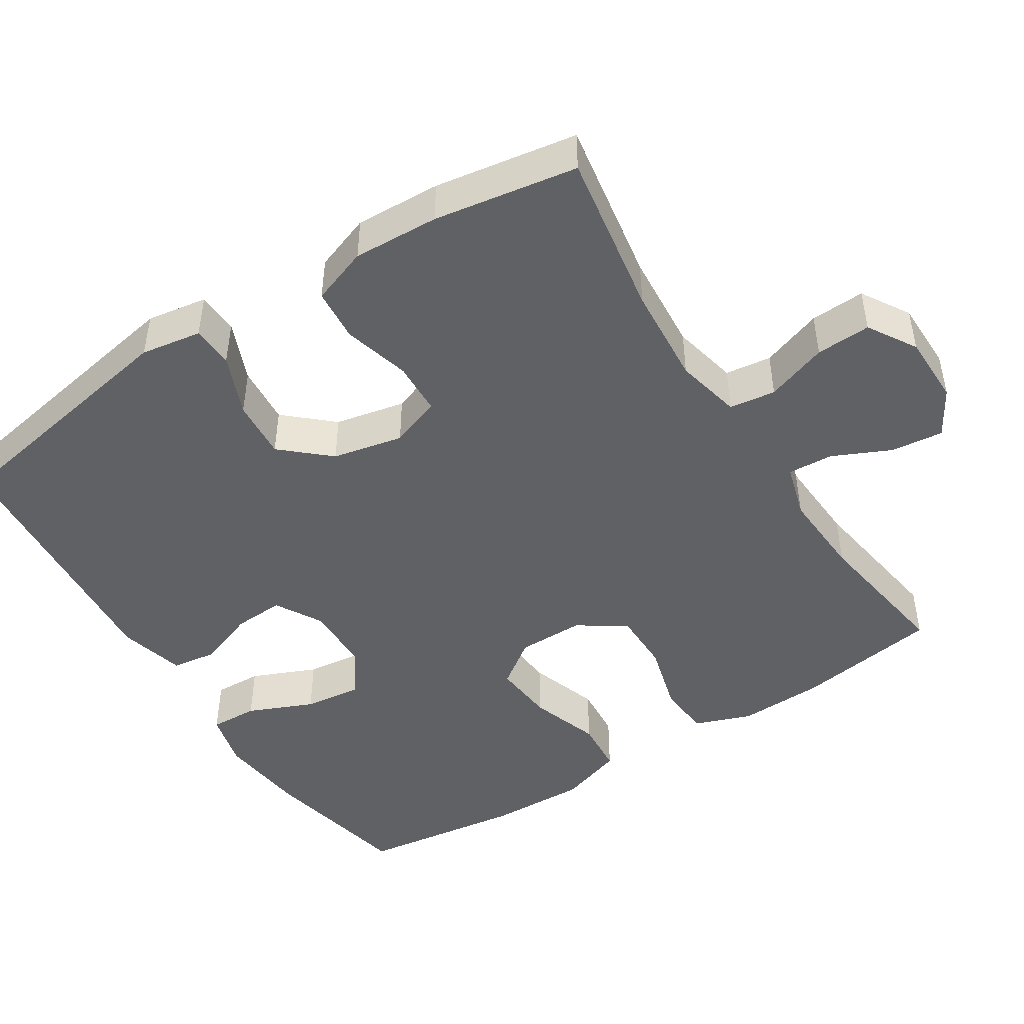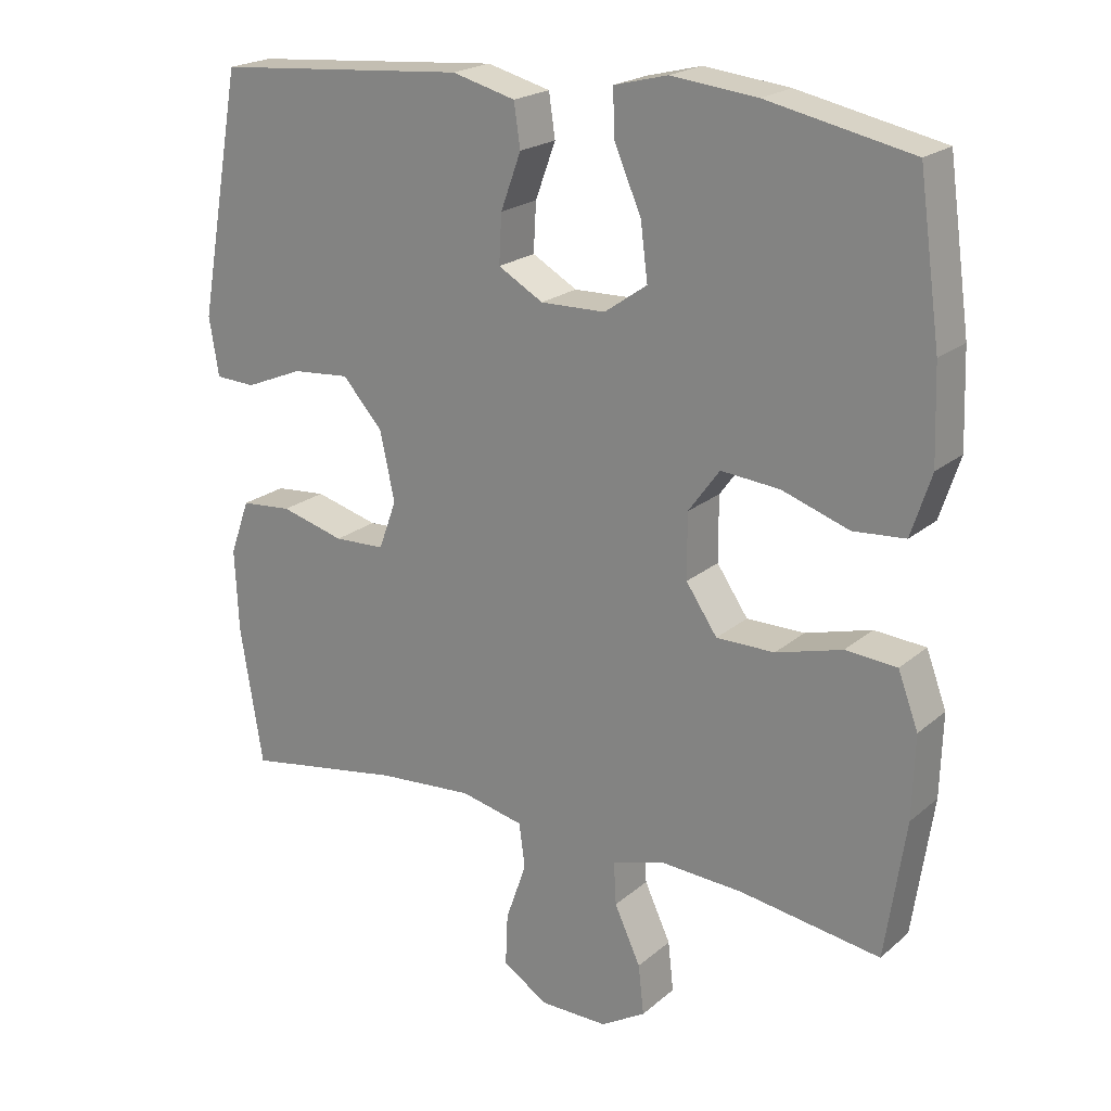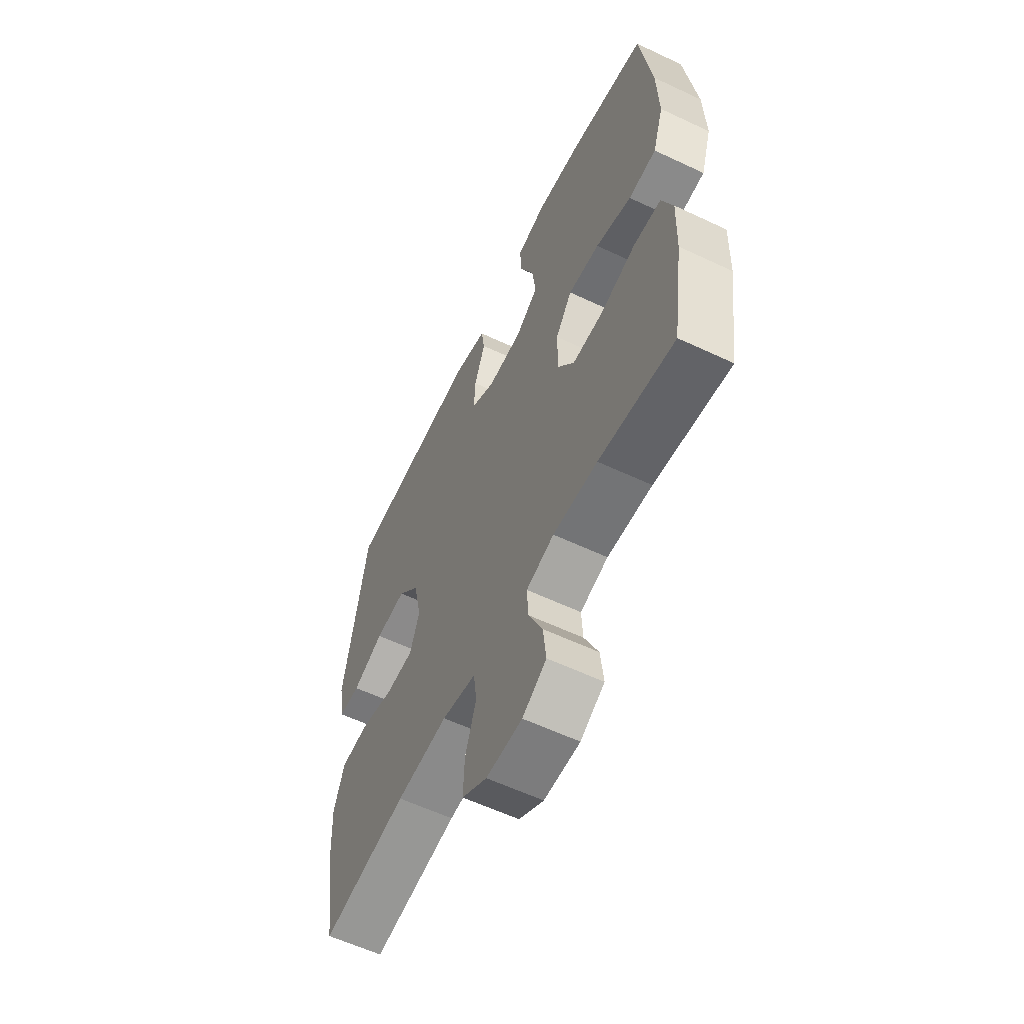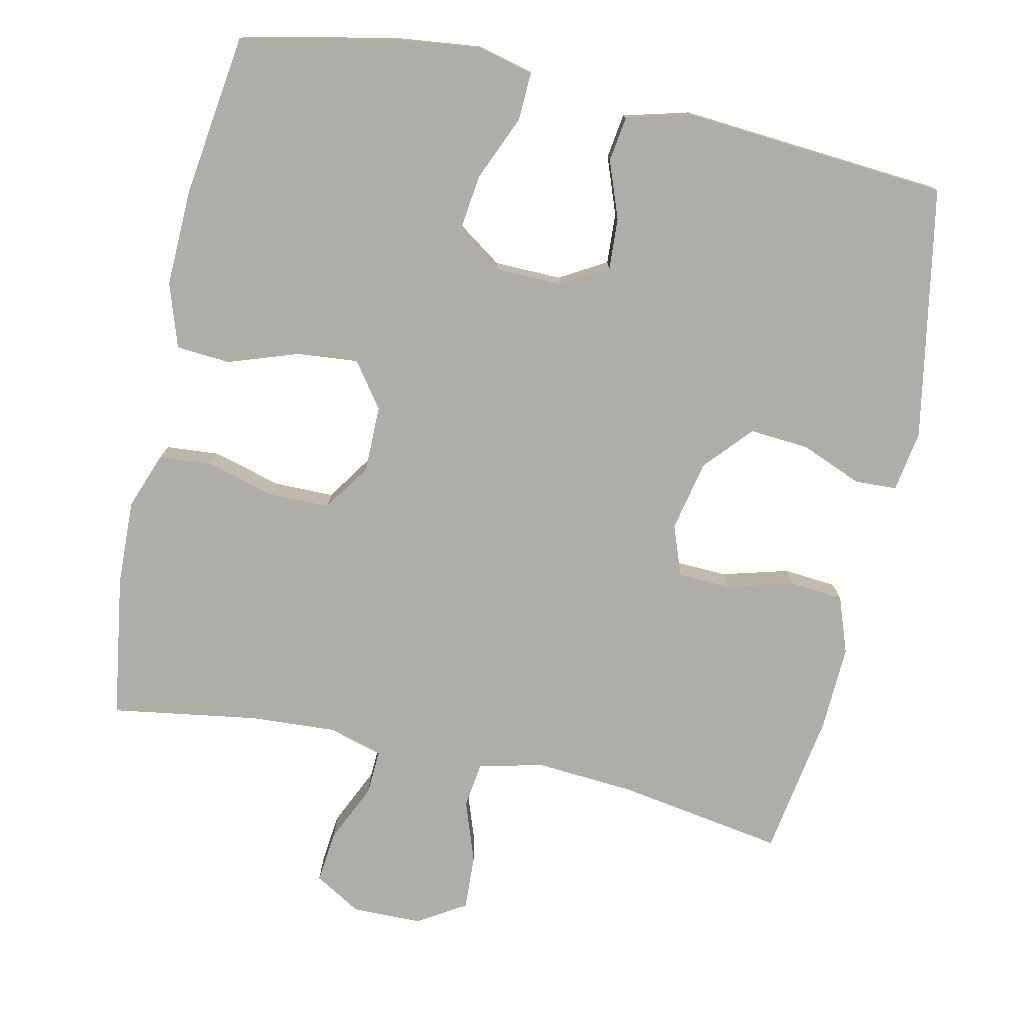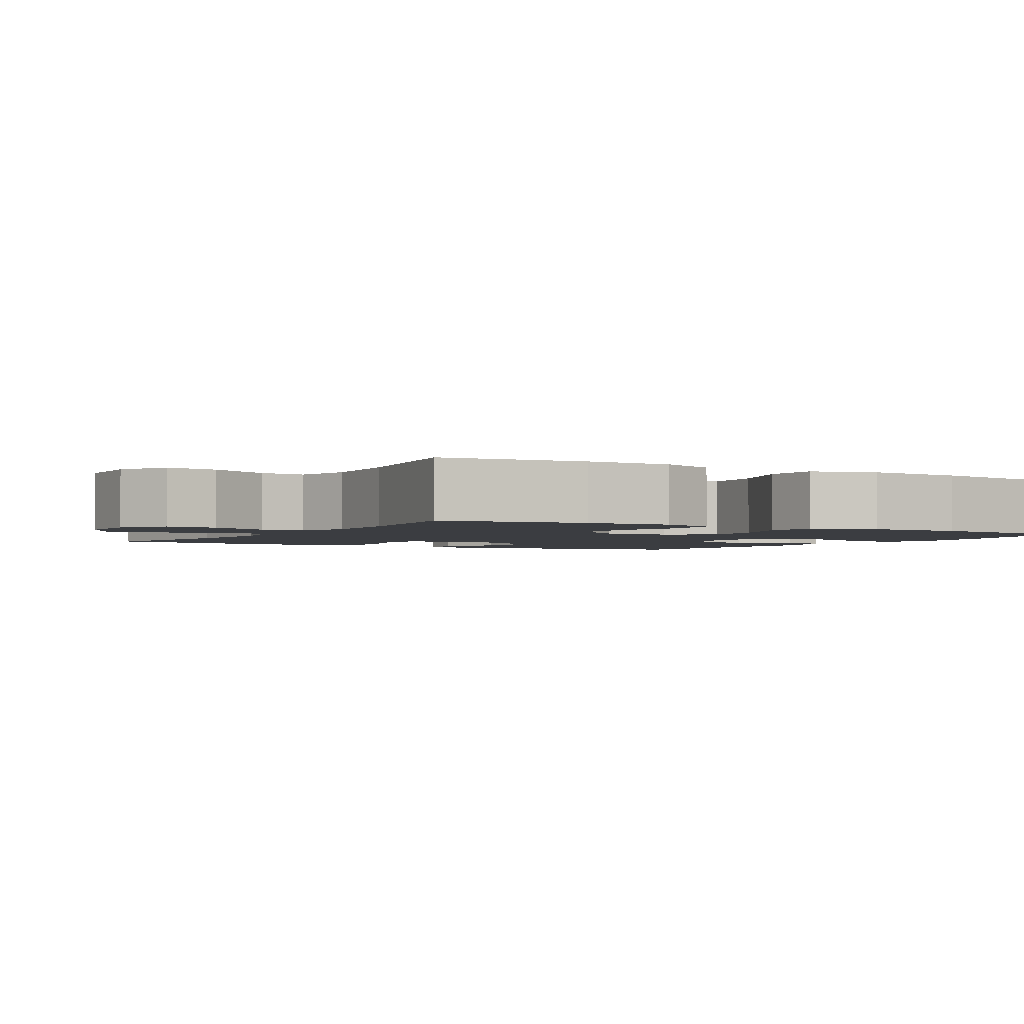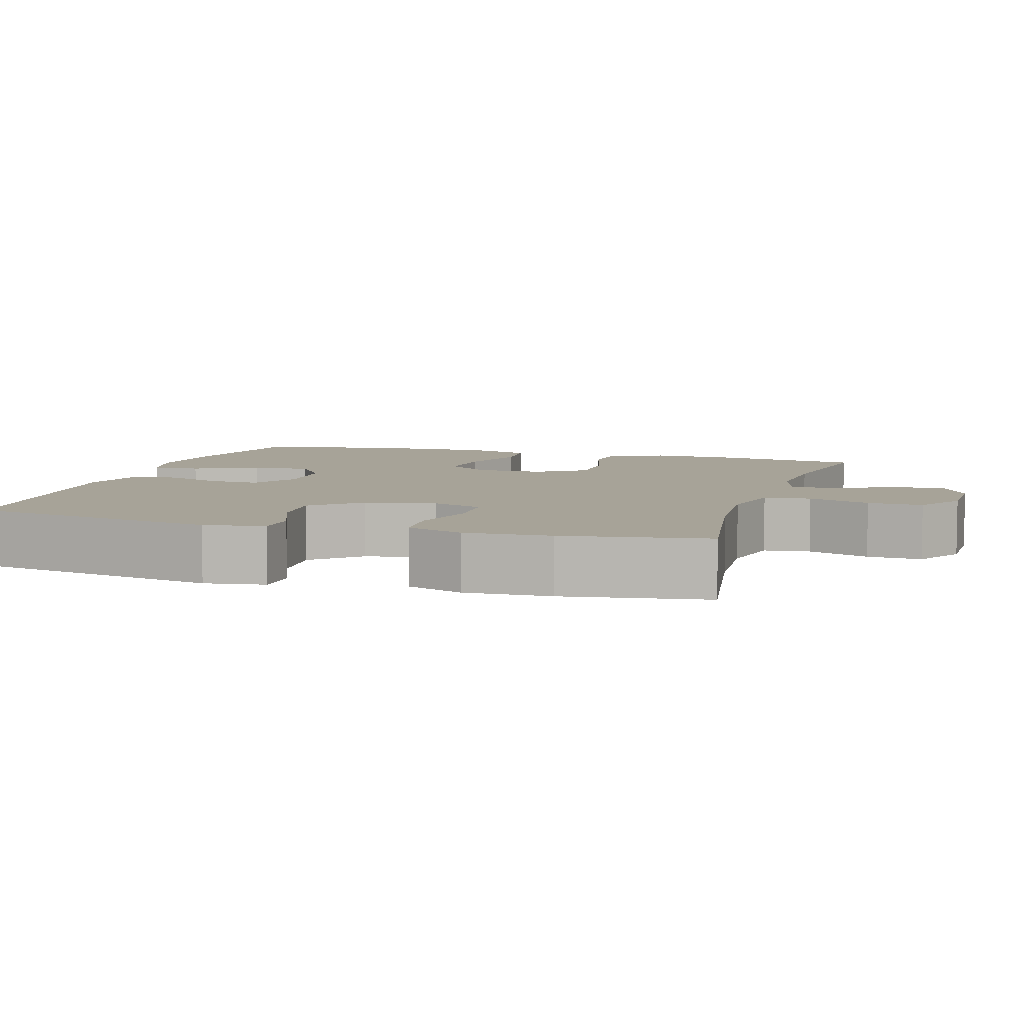
<metadata>
{"format":"obj","ext":"obj","renderer":"f3d","projection":"perspective","resolution":1024,"background":"white","views":[{"elev":-47.0,"azim":122.6,"up":"+Y"},{"elev":20.9,"azim":-145.6,"up":"+Z"},{"elev":-59.2,"azim":-115.9,"up":"+Z"},{"elev":-77.1,"azim":-12.1,"up":"+Y"},{"elev":-2.4,"azim":-120.6,"up":"+Y"},{"elev":6.8,"azim":107.1,"up":"+Y"}]}
</metadata>
<code>
o path948
v -0.2993 0.0375 -0.45
v -0.1803 0.0375 -0.4433
v -0.1059 0.0375 -0.4652
v -0.1094 0.0375 -0.5269
v -0.1468 0.0375 -0.6076
v -0.1547 0.0375 -0.679
v -0.09069 0.0375 -0.717
v 0.004944 0.0375 -0.7162
v 0.07118 0.0375 -0.676
v 0.06786 0.0375 -0.6006
v 0.03838 0.0375 -0.5158
v 0.04697 0.0375 -0.4522
v 0.1378 0.0375 -0.4321
v 0.2743 0.0375 -0.4427
v 0.5012 0.0375 -0.4805
v 0.5335 0.0375 -0.2831
v 0.5389 0.0375 -0.1646
v 0.511 0.0375 -0.08642
v 0.4378 0.0375 -0.08009
v 0.3463 0.0375 -0.1048
v 0.2733 0.0375 -0.1019
v 0.248 0.0375 -0.03204
v 0.2687 0.0375 0.06487
v 0.3263 0.0375 0.1294
v 0.4085 0.0375 0.1226
v 0.4918 0.0375 0.08832
v 0.5495 0.0375 0.09081
v 0.5631 0.0375 0.1745
v 0.5012 0.0375 0.5212
v 0.1394 0.0375 0.5503
v 0.04879 0.0375 0.5265
v 0.03973 0.0375 0.465
v 0.06878 0.0375 0.3857
v 0.07255 0.0375 0.3161
v 0.008202 0.0375 0.2793
v -0.08464 0.0375 0.2814
v -0.1458 0.0375 0.3242
v -0.1356 0.0375 0.4038
v -0.09728 0.0375 0.493
v -0.09446 0.0375 0.559
v -0.1713 0.0375 0.5783
v -0.2938 0.0375 0.5647
v -0.5007 0.0375 0.5212
v -0.5319 0.0375 0.2976
v -0.5364 0.0375 0.1636
v -0.5078 0.0375 0.07555
v -0.4334 0.0375 0.0697
v -0.3374 0.0375 0.1024
v -0.2534 0.0375 0.1098
v -0.2089 0.0375 0.04873
v -0.2092 0.0375 -0.04342
v -0.2537 0.0375 -0.1088
v -0.3368 0.0375 -0.1089
v -0.4312 0.0375 -0.08264
v -0.5046 0.0375 -0.08816
v -0.5335 0.0375 -0.1657
v -0.5299 0.0375 -0.2837
v -0.5007 0.0375 -0.4805
v -0.2993 -0.0375 -0.45
v -0.1803 -0.0375 -0.4433
v -0.1059 -0.0375 -0.4652
v -0.1094 -0.0375 -0.5269
v -0.1468 -0.0375 -0.6076
v -0.1547 -0.0375 -0.679
v -0.09069 -0.0375 -0.717
v 0.004944 -0.0375 -0.7162
v 0.07118 -0.0375 -0.676
v 0.06786 -0.0375 -0.6006
v 0.03838 -0.0375 -0.5158
v 0.04697 -0.0375 -0.4522
v 0.1378 -0.0375 -0.4321
v 0.2743 -0.0375 -0.4427
v 0.5012 -0.0375 -0.4805
v 0.5335 -0.0375 -0.2831
v 0.5389 -0.0375 -0.1646
v 0.511 -0.0375 -0.08642
v 0.4378 -0.0375 -0.08009
v 0.3463 -0.0375 -0.1048
v 0.2733 -0.0375 -0.1019
v 0.248 -0.0375 -0.03204
v 0.2687 -0.0375 0.06487
v 0.3263 -0.0375 0.1294
v 0.4085 -0.0375 0.1226
v 0.4918 -0.0375 0.08832
v 0.5495 -0.0375 0.09081
v 0.5631 -0.0375 0.1745
v 0.5012 -0.0375 0.5212
v 0.1394 -0.0375 0.5503
v 0.04879 -0.0375 0.5265
v 0.03973 -0.0375 0.465
v 0.06878 -0.0375 0.3857
v 0.07255 -0.0375 0.3161
v 0.008202 -0.0375 0.2793
v -0.08464 -0.0375 0.2814
v -0.1458 -0.0375 0.3242
v -0.1356 -0.0375 0.4038
v -0.09728 -0.0375 0.493
v -0.09446 -0.0375 0.559
v -0.1713 -0.0375 0.5783
v -0.2938 -0.0375 0.5647
v -0.5007 -0.0375 0.5212
v -0.5319 -0.0375 0.2976
v -0.5364 -0.0375 0.1636
v -0.5078 -0.0375 0.07555
v -0.4334 -0.0375 0.0697
v -0.3374 -0.0375 0.1024
v -0.2534 -0.0375 0.1098
v -0.2089 -0.0375 0.04873
v -0.2092 -0.0375 -0.04342
v -0.2537 -0.0375 -0.1088
v -0.3368 -0.0375 -0.1089
v -0.4312 -0.0375 -0.08264
v -0.5046 -0.0375 -0.08816
v -0.5335 -0.0375 -0.1657
v -0.5299 -0.0375 -0.2837
v -0.5007 -0.0375 -0.4805
v -0.1547 0.0375 -0.679
v -0.1547 0.0375 -0.679
v -0.09069 0.0375 -0.717
v 0.004944 0.0375 -0.7162
v 0.07118 0.0375 -0.676
v 0.07118 0.0375 -0.676
v -0.1468 0.0375 -0.6076
v 0.06786 0.0375 -0.6006
v -0.1094 0.0375 -0.5269
v 0.03838 0.0375 -0.5158
v -0.1059 0.0375 -0.4652
v -0.1059 0.0375 -0.4652
v 0.04697 0.0375 -0.4522
v 0.04697 0.0375 -0.4522
v -0.5007 0.0375 -0.4805
v -0.5007 0.0375 -0.4805
v -0.2993 0.0375 -0.45
v -0.1803 0.0375 -0.4433
v 0.2743 0.0375 -0.4427
v 0.5012 0.0375 -0.4805
v 0.5012 0.0375 -0.4805
v 0.1378 0.0375 -0.4321
v -0.5299 0.0375 -0.2837
v 0.5335 0.0375 -0.2831
v -0.5335 0.0375 -0.1657
v 0.5389 0.0375 -0.1646
v -0.5046 0.0375 -0.08816
v -0.5046 0.0375 -0.08816
v -0.2537 0.0375 -0.1088
v -0.3368 0.0375 -0.1089
v 0.511 0.0375 -0.08642
v 0.511 0.0375 -0.08642
v -0.4312 0.0375 -0.08264
v -0.2092 0.0375 -0.04342
v 0.3463 0.0375 -0.1048
v 0.2733 0.0375 -0.1019
v 0.2733 0.0375 -0.1019
v 0.4378 0.0375 -0.08009
v 0.248 0.0375 -0.03204
v -0.2089 0.0375 0.04873
v 0.2687 0.0375 0.06487
v -0.2534 0.0375 0.1098
v 0.3263 0.0375 0.1294
v -0.5078 0.0375 0.07555
v -0.5078 0.0375 0.07555
v -0.4334 0.0375 0.0697
v -0.3374 0.0375 0.1024
v -0.5364 0.0375 0.1636
v 0.4085 0.0375 0.1226
v 0.4918 0.0375 0.08832
v 0.5495 0.0375 0.09081
v 0.5495 0.0375 0.09081
v 0.5631 0.0375 0.1745
v -0.5319 0.0375 0.2976
v 0.008202 0.0375 0.2793
v -0.08464 0.0375 0.2814
v 0.07255 0.0375 0.3161
v 0.07255 0.0375 0.3161
v -0.1458 0.0375 0.3242
v -0.1458 0.0375 0.3242
v 0.06878 0.0375 0.3857
v -0.1356 0.0375 0.4038
v 0.03973 0.0375 0.465
v -0.09728 0.0375 0.493
v -0.5007 0.0375 0.5212
v -0.5007 0.0375 0.5212
v 0.04879 0.0375 0.5265
v 0.04879 0.0375 0.5265
v -0.09446 0.0375 0.559
v -0.09446 0.0375 0.559
v 0.5012 0.0375 0.5212
v 0.5012 0.0375 0.5212
v 0.1394 0.0375 0.5503
v -0.2938 0.0375 0.5647
v -0.1713 0.0375 0.5783
v -0.1547 -0.0375 -0.679
v -0.1547 -0.0375 -0.679
v -0.09069 -0.0375 -0.717
v 0.004944 -0.0375 -0.7162
v 0.07118 -0.0375 -0.676
v 0.07118 -0.0375 -0.676
v -0.1468 -0.0375 -0.6076
v 0.06786 -0.0375 -0.6006
v -0.1094 -0.0375 -0.5269
v 0.03838 -0.0375 -0.5158
v -0.1059 -0.0375 -0.4652
v -0.1059 -0.0375 -0.4652
v 0.04697 -0.0375 -0.4522
v 0.04697 -0.0375 -0.4522
v -0.5007 -0.0375 -0.4805
v -0.5007 -0.0375 -0.4805
v -0.2993 -0.0375 -0.45
v -0.1803 -0.0375 -0.4433
v 0.2743 -0.0375 -0.4427
v 0.5012 -0.0375 -0.4805
v 0.5012 -0.0375 -0.4805
v 0.1378 -0.0375 -0.4321
v -0.5299 -0.0375 -0.2837
v 0.5335 -0.0375 -0.2831
v -0.5335 -0.0375 -0.1657
v 0.5389 -0.0375 -0.1646
v -0.5046 -0.0375 -0.08816
v -0.5046 -0.0375 -0.08816
v -0.2537 -0.0375 -0.1088
v -0.3368 -0.0375 -0.1089
v 0.511 -0.0375 -0.08642
v 0.511 -0.0375 -0.08642
v -0.4312 -0.0375 -0.08264
v -0.2092 -0.0375 -0.04342
v 0.3463 -0.0375 -0.1048
v 0.2733 -0.0375 -0.1019
v 0.2733 -0.0375 -0.1019
v 0.4378 -0.0375 -0.08009
v 0.248 -0.0375 -0.03204
v -0.2089 -0.0375 0.04873
v 0.2687 -0.0375 0.06487
v -0.2534 -0.0375 0.1098
v 0.3263 -0.0375 0.1294
v -0.5078 -0.0375 0.07555
v -0.5078 -0.0375 0.07555
v -0.4334 -0.0375 0.0697
v -0.3374 -0.0375 0.1024
v -0.5364 -0.0375 0.1636
v 0.4085 -0.0375 0.1226
v 0.4918 -0.0375 0.08832
v 0.5495 -0.0375 0.09081
v 0.5495 -0.0375 0.09081
v 0.5631 -0.0375 0.1745
v -0.5319 -0.0375 0.2976
v 0.008202 -0.0375 0.2793
v -0.08464 -0.0375 0.2814
v 0.07255 -0.0375 0.3161
v 0.07255 -0.0375 0.3161
v -0.1458 -0.0375 0.3242
v -0.1458 -0.0375 0.3242
v 0.06878 -0.0375 0.3857
v -0.1356 -0.0375 0.4038
v 0.03973 -0.0375 0.465
v -0.09728 -0.0375 0.493
v -0.5007 -0.0375 0.5212
v -0.5007 -0.0375 0.5212
v 0.04879 -0.0375 0.5265
v 0.04879 -0.0375 0.5265
v -0.09446 -0.0375 0.559
v -0.09446 -0.0375 0.559
v 0.5012 -0.0375 0.5212
v 0.5012 -0.0375 0.5212
v 0.1394 -0.0375 0.5503
v -0.2938 -0.0375 0.5647
v -0.1713 -0.0375 0.5783
f 230 246 231
f 215 226 210
f 222 229 217
f 201 200 199
f 252 264 254
f 232 248 246
f 238 239 237
f 231 247 233
f 238 250 245
f 195 198 194
f 217 226 215
f 265 253 266
f 231 246 247
f 264 252 262
f 230 225 227
f 230 231 225
f 250 253 265
f 229 226 217
f 244 262 240
f 242 244 241
f 210 227 213
f 194 198 192
f 247 250 233
f 237 239 235
f 204 202 201
f 200 198 199
f 199 198 195
f 199 195 196
f 245 265 256
f 233 250 238
f 232 246 230
f 204 220 202
f 265 245 250
f 266 253 255
f 248 234 252
f 254 264 258
f 262 252 234
f 239 238 245
f 266 255 260
f 213 227 204
f 215 210 211
f 209 220 208
f 234 248 232
f 220 221 208
f 226 227 210
f 225 220 204
f 208 221 214
f 241 244 240
f 240 262 234
f 227 225 204
f 221 224 216
f 216 224 218
f 214 221 216
f 201 202 200
f 202 220 209
f 208 214 206
f 118 7 65 193
f 7 8 66 65
f 8 122 197 66
f 5 6 64 63
f 9 10 68 67
f 4 5 63 62
f 10 11 69 68
f 128 4 62 203
f 11 130 205 69
f 132 1 59 207
f 2 3 61 60
f 14 137 212 72
f 12 13 71 70
f 1 2 60 59
f 13 14 72 71
f 57 58 116 115
f 15 16 74 73
f 56 57 115 114
f 16 17 75 74
f 144 56 114 219
f 52 53 111 110
f 17 148 223 75
f 54 55 113 112
f 53 54 112 111
f 51 52 110 109
f 20 153 228 78
f 19 20 78 77
f 18 19 77 76
f 21 22 80 79
f 50 51 109 108
f 22 23 81 80
f 49 50 108 107
f 23 24 82 81
f 161 47 105 236
f 47 48 106 105
f 45 46 104 103
f 25 26 84 83
f 26 168 243 84
f 27 28 86 85
f 48 49 107 106
f 24 25 83 82
f 44 45 103 102
f 35 36 94 93
f 174 35 93 249
f 36 176 251 94
f 33 34 92 91
f 37 38 96 95
f 32 33 91 90
f 38 39 97 96
f 182 44 102 257
f 184 32 90 259
f 39 186 261 97
f 28 188 263 86
f 30 31 89 88
f 29 30 88 87
f 42 43 101 100
f 41 42 100 99
f 40 41 99 98
f 155 156 171
f 140 135 151
f 147 142 154
f 126 124 125
f 177 179 189
f 157 171 173
f 163 162 164
f 156 158 172
f 163 170 175
f 120 119 123
f 142 140 151
f 190 191 178
f 156 172 171
f 189 187 177
f 155 152 150
f 155 150 156
f 175 190 178
f 154 142 151
f 169 165 187
f 167 166 169
f 135 138 152
f 119 117 123
f 172 158 175
f 162 160 164
f 129 126 127
f 125 124 123
f 124 120 123
f 124 121 120
f 170 181 190
f 158 163 175
f 157 155 171
f 129 127 145
f 190 175 170
f 191 180 178
f 173 177 159
f 179 183 189
f 187 159 177
f 164 170 163
f 191 185 180
f 138 129 152
f 140 136 135
f 134 133 145
f 159 157 173
f 145 133 146
f 151 135 152
f 150 129 145
f 133 139 146
f 166 165 169
f 165 159 187
f 152 129 150
f 146 141 149
f 141 143 149
f 139 141 146
f 126 125 127
f 127 134 145
f 133 131 139

</code>
